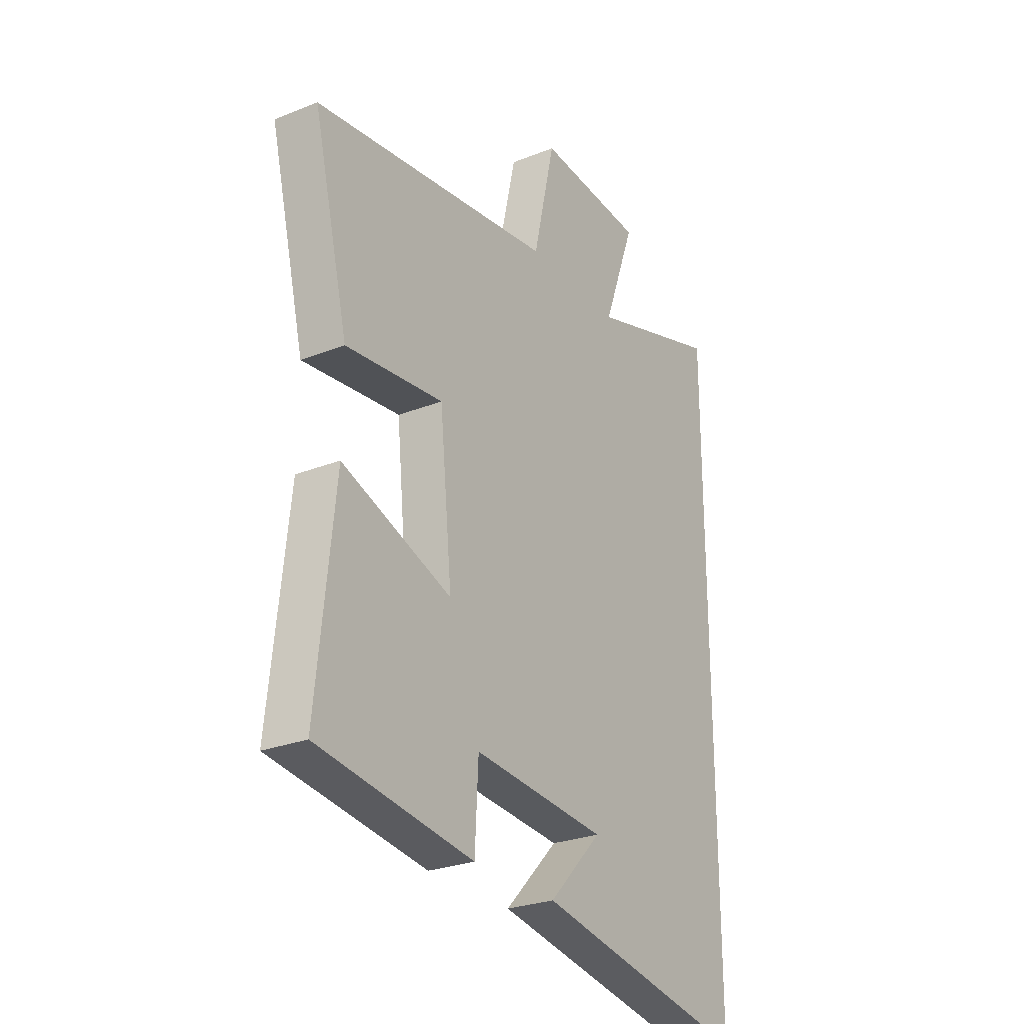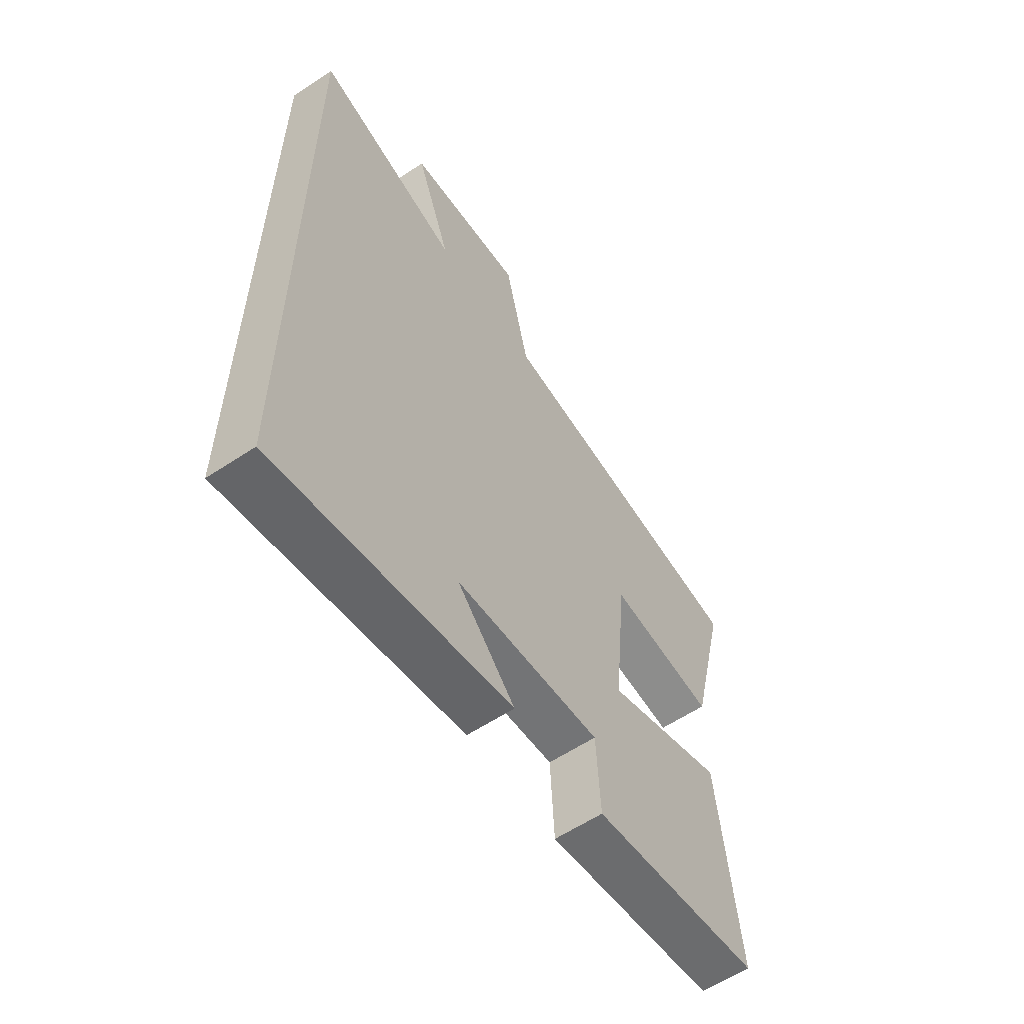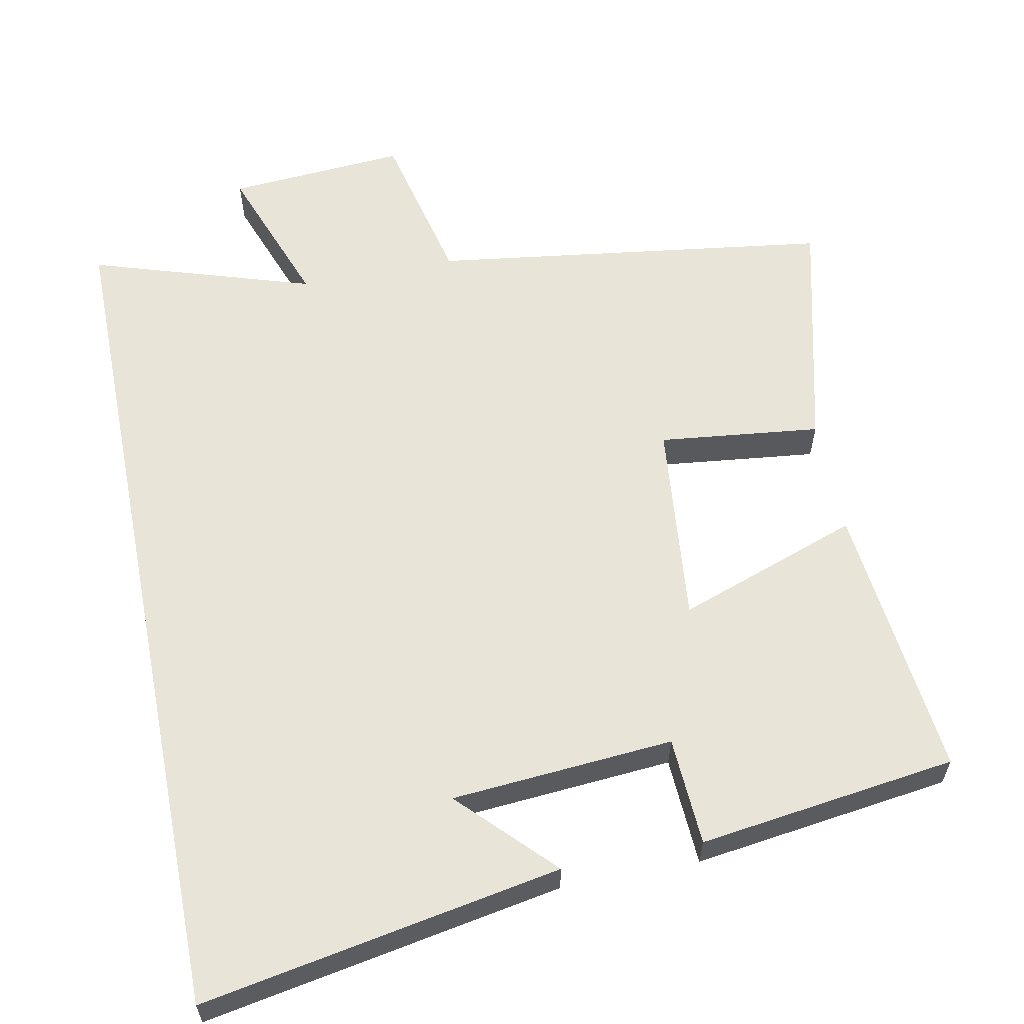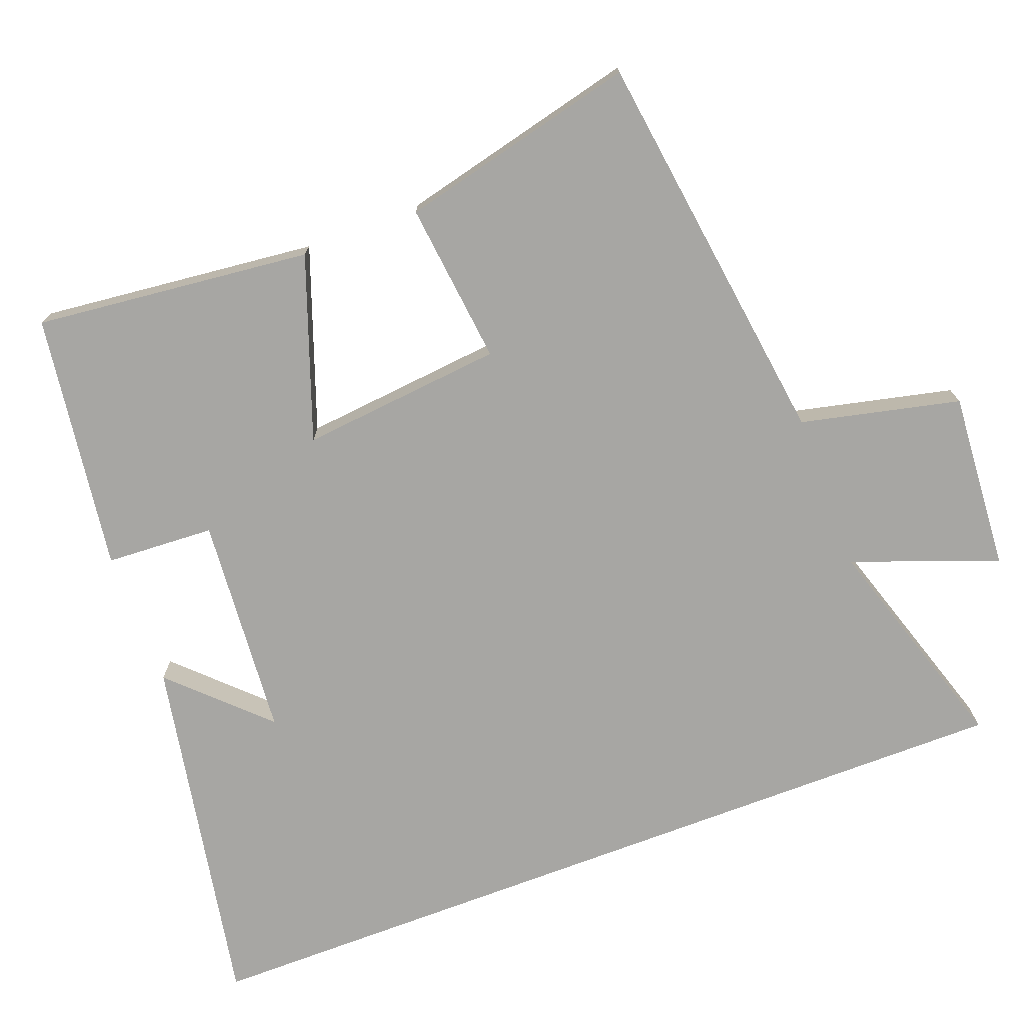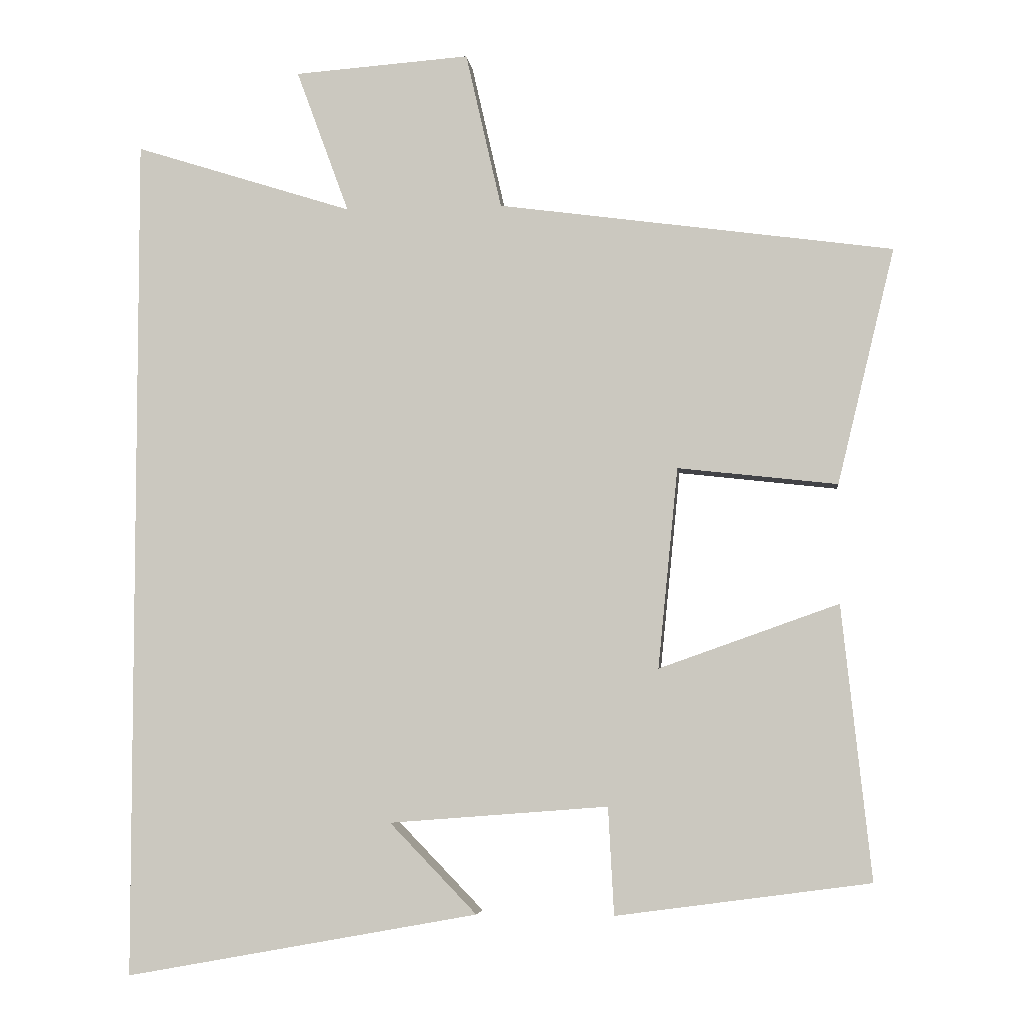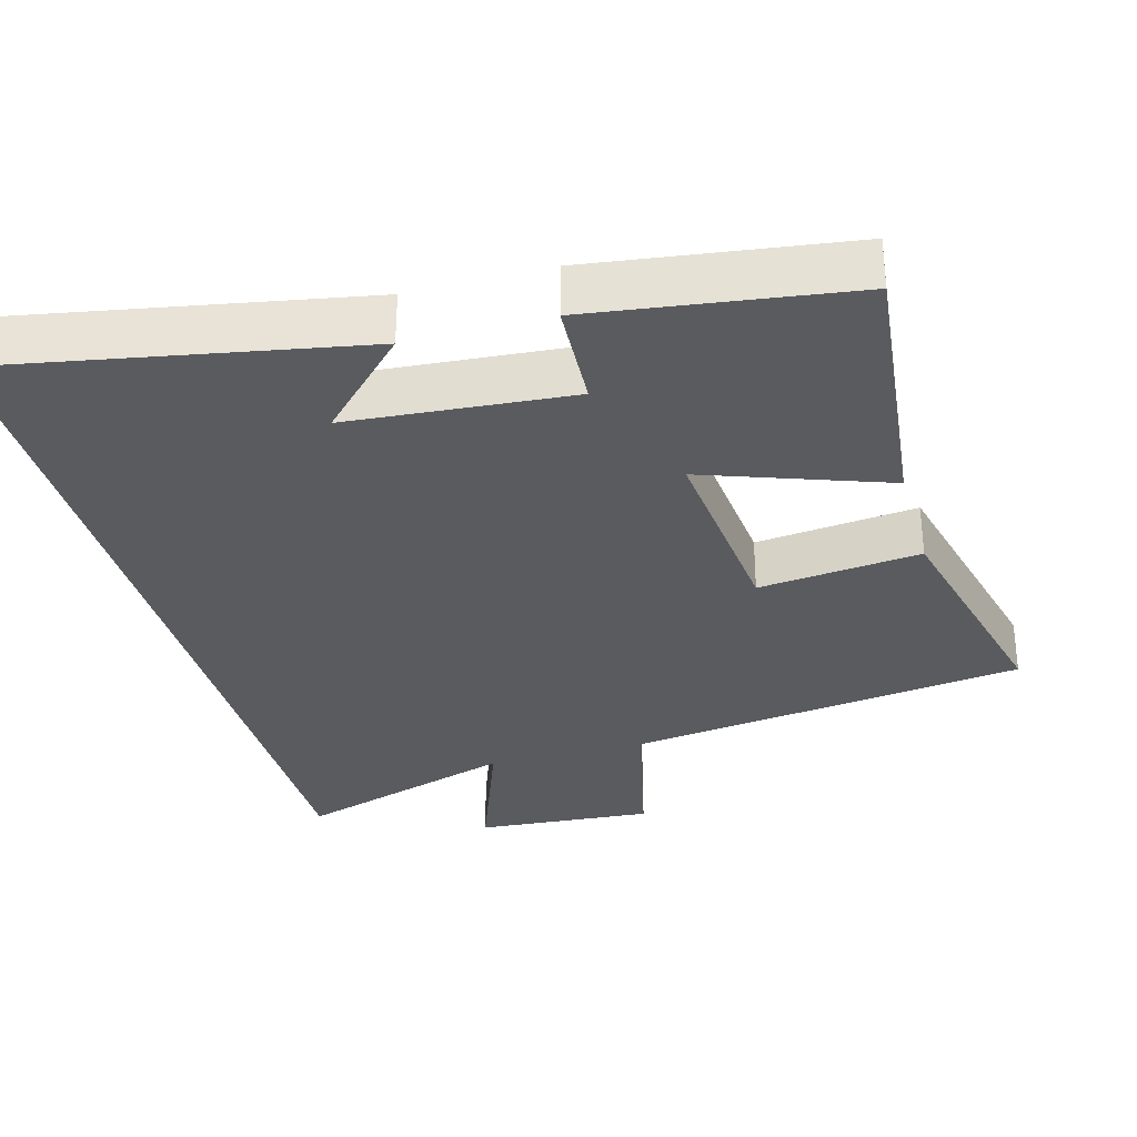
<metadata>
{"format":"obj","ext":"obj","renderer":"f3d","projection":"perspective","resolution":1024,"background":"white","views":[{"elev":-26.7,"azim":-58.2,"up":"+Z"},{"elev":-59.6,"azim":124.3,"up":"+Z"},{"elev":59.9,"azim":168.8,"up":"+Y"},{"elev":-74.1,"azim":-69.3,"up":"+Y"},{"elev":-4.8,"azim":-173.5,"up":"+Z"},{"elev":-32.0,"azim":-164.6,"up":"+Y"}]}
</metadata>
<code>
v -0.541 0.07 -0.452
v -0.5 0.07 -0.07
v -0.249 0.07 -0.159
v -0.277 0.07 0.121
v -0.5 0.07 0.096
v -0.58 0.07 0.425
v -0.028 0.07 0.5
v 0.022 0.07 0.719
v 0.268 0.07 0.701
v 0.194 0.07 0.5
v 0.5 0.07 0.597
v 0.5 0.07 -0.59
v 0.006 0.07 -0.5
v 0.128 0.07 -0.374
v -0.178 0.07 -0.35
v -0.186 0.07 -0.5
v -0.541 0 -0.452
v -0.5 0 -0.07
v -0.249 0 -0.159
v -0.277 0 0.121
v -0.5 0 0.096
v -0.58 0 0.425
v -0.028 0 0.5
v 0.022 0 0.719
v 0.268 0 0.701
v 0.194 0 0.5
v 0.5 0 0.597
v 0.5 0 -0.59
v 0.006 0 -0.5
v 0.128 0 -0.374
v -0.178 0 -0.35
v -0.186 0 -0.5
f 1 2 3
f 16 1 3
f 15 16 3
f 14 15 3 4
f 12 13 14
f 12 14 4
f 11 12 4
f 10 11 4
f 7 8 9 10
f 6 7 10
f 5 6 10
f 4 5 10
f 19 18 17
f 19 17 32
f 19 32 31
f 20 19 31 30
f 30 29 28
f 20 30 28
f 20 28 27
f 20 27 26
f 26 25 24 23
f 26 23 22
f 26 22 21
f 26 21 20
f 1 17 18 2
f 2 18 19 3
f 3 19 20 4
f 4 20 21 5
f 5 21 22 6
f 6 22 23 7
f 7 23 24 8
f 8 24 25 9
f 9 25 26 10
f 10 26 27 11
f 11 27 28 12
f 12 28 29 13
f 13 29 30 14
f 14 30 31 15
f 15 31 32 16
f 16 32 17 1

</code>
